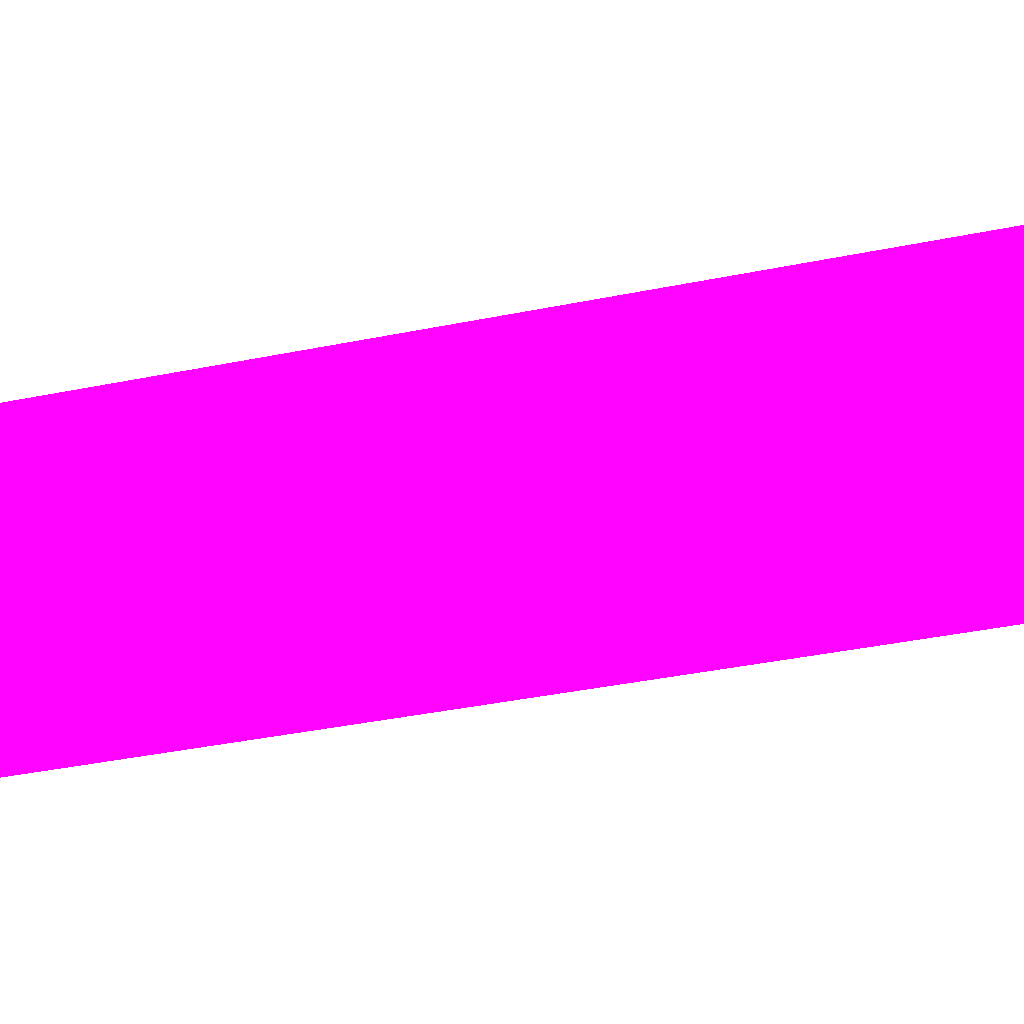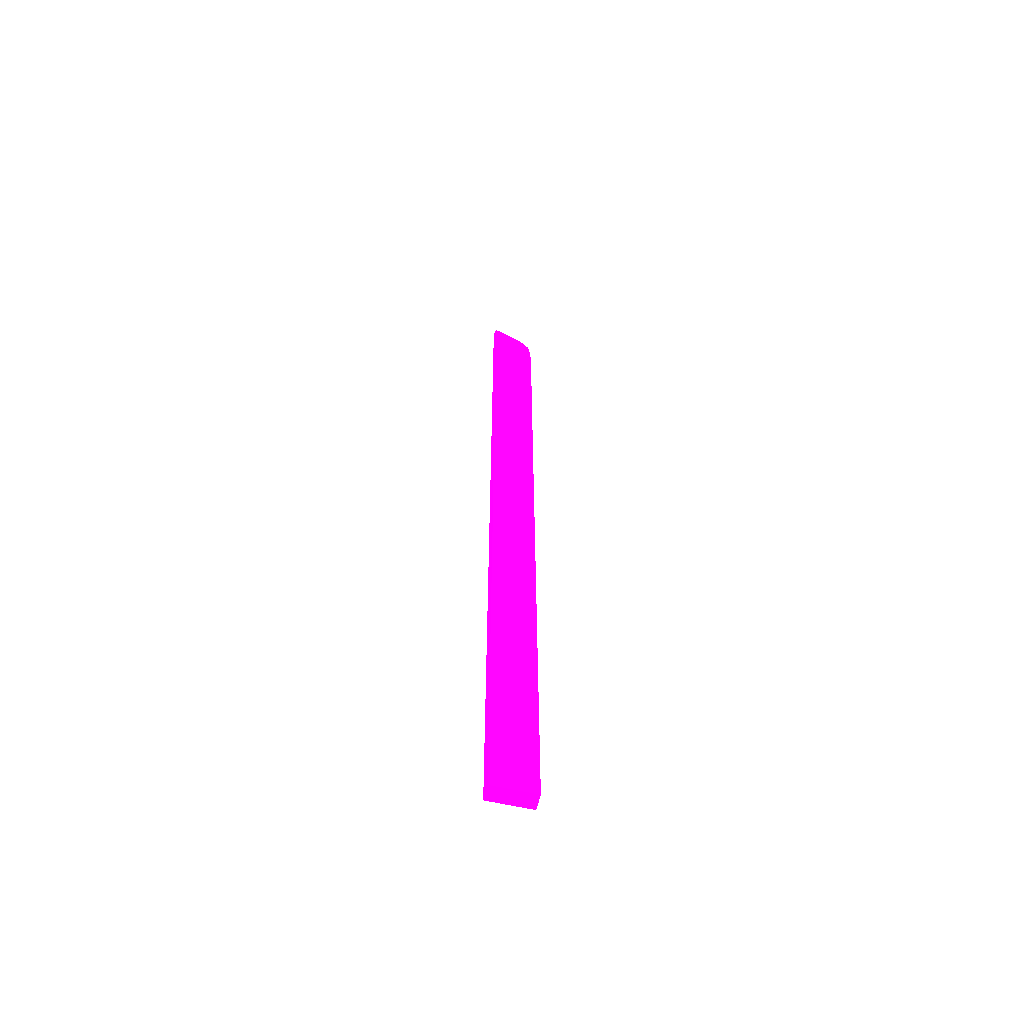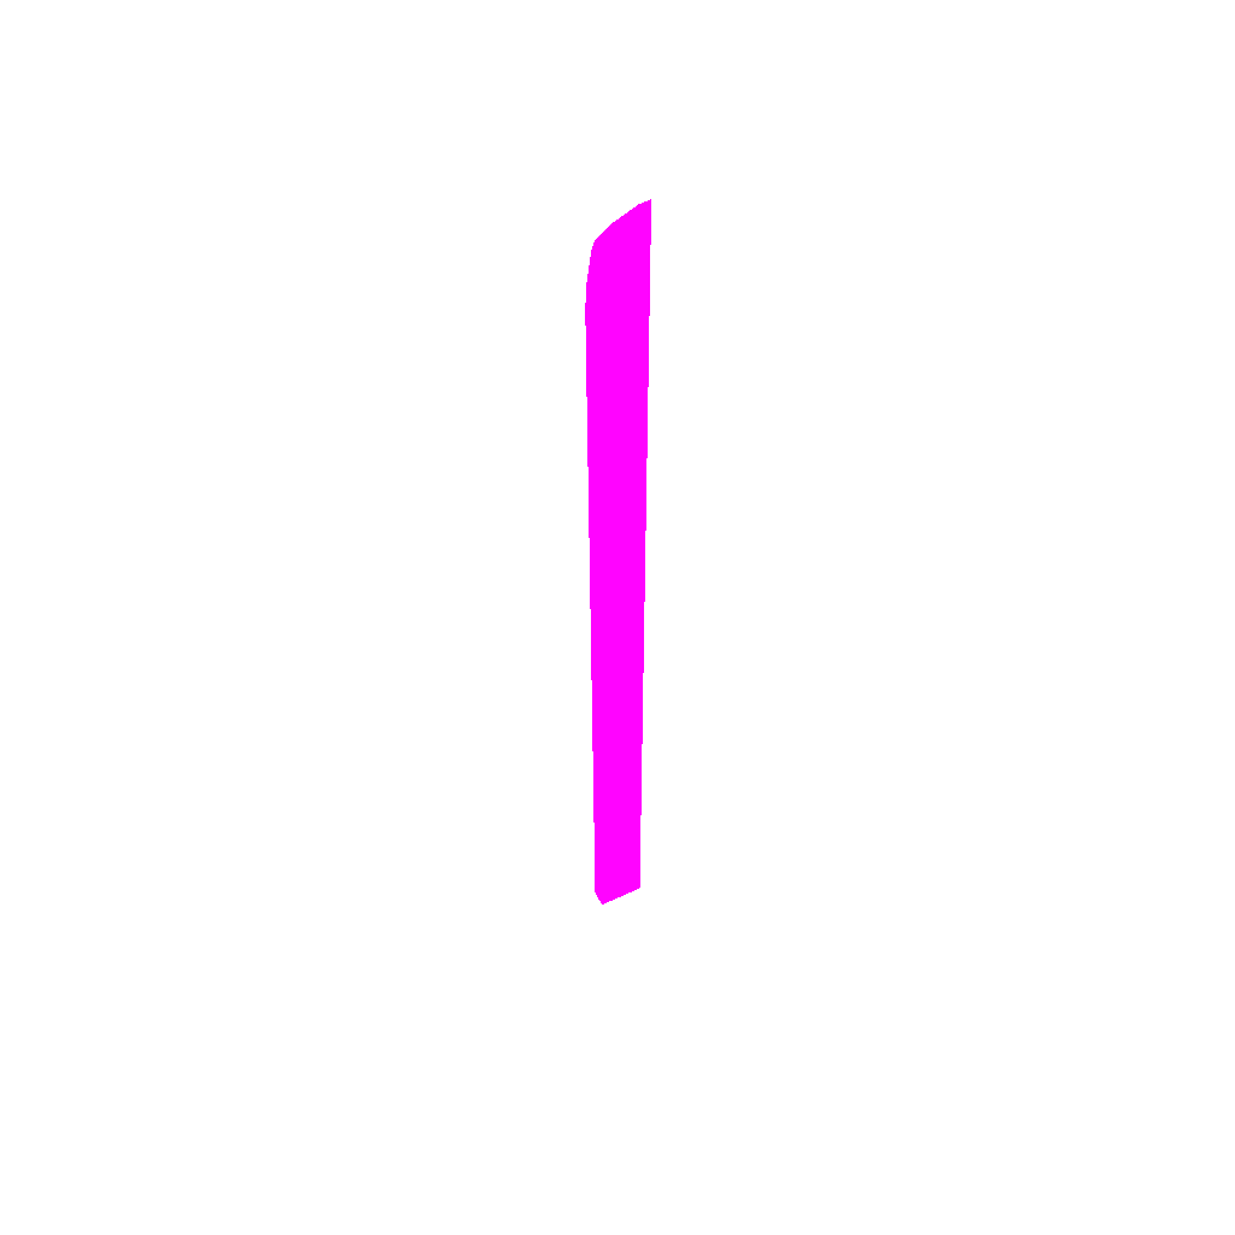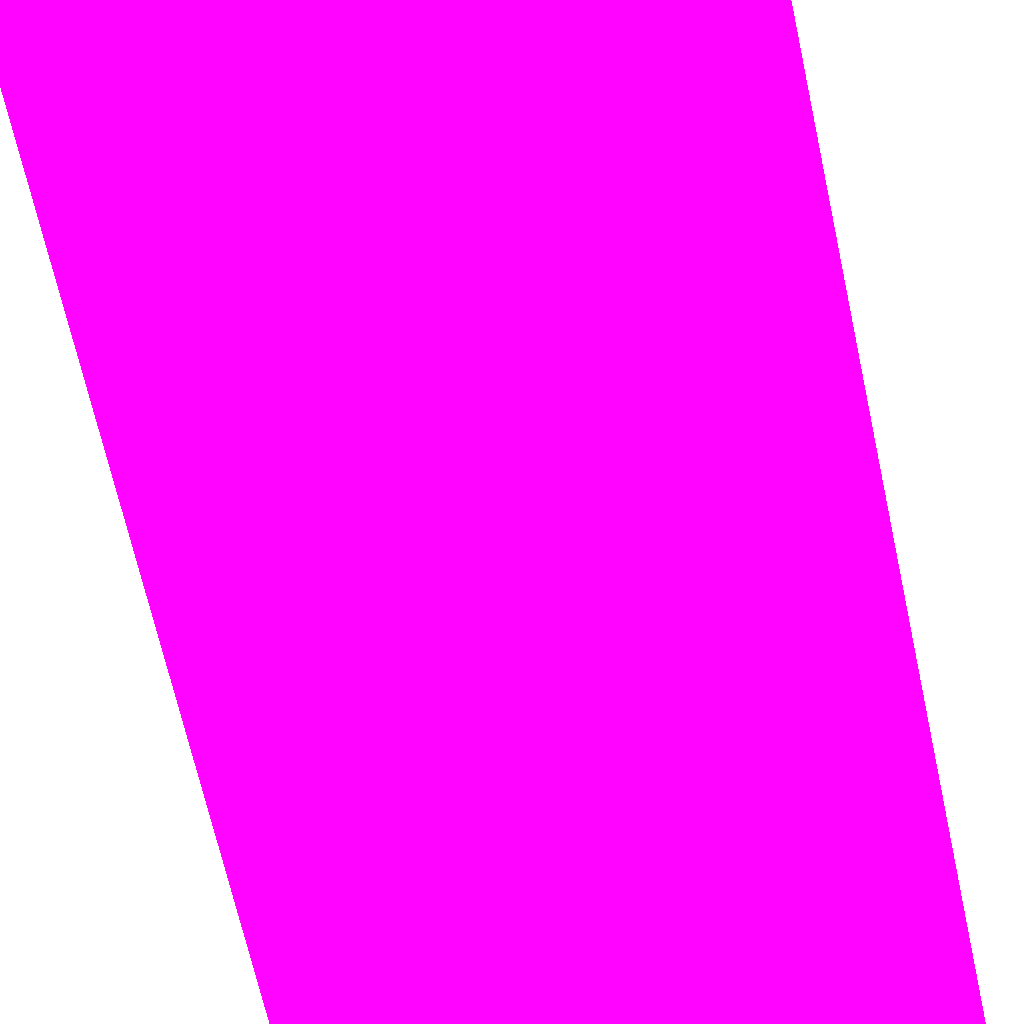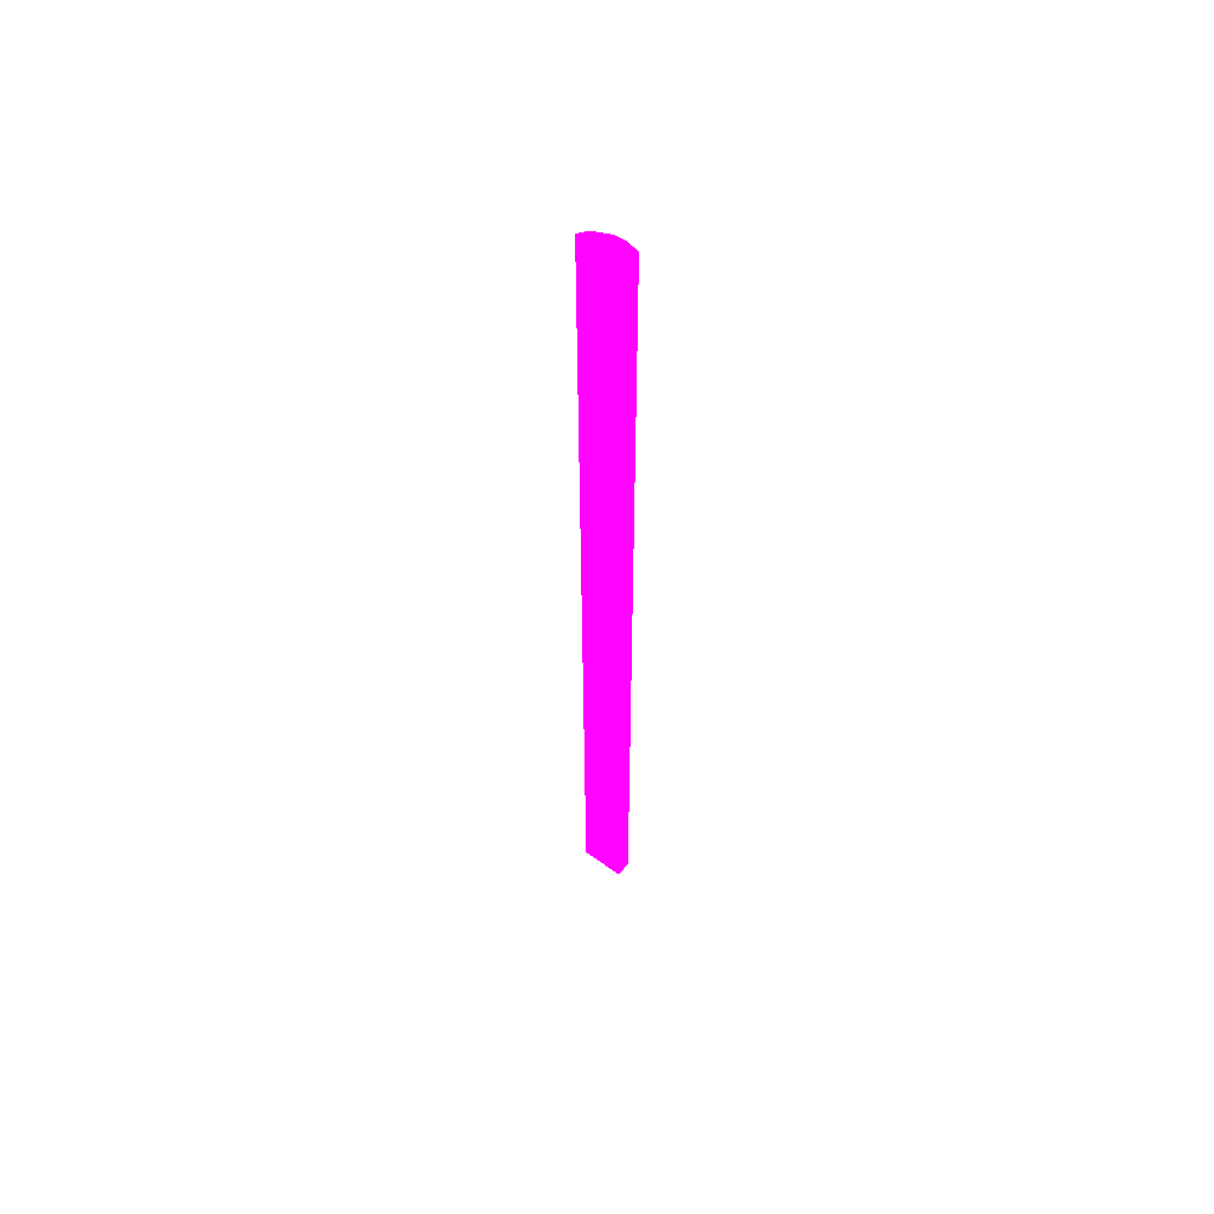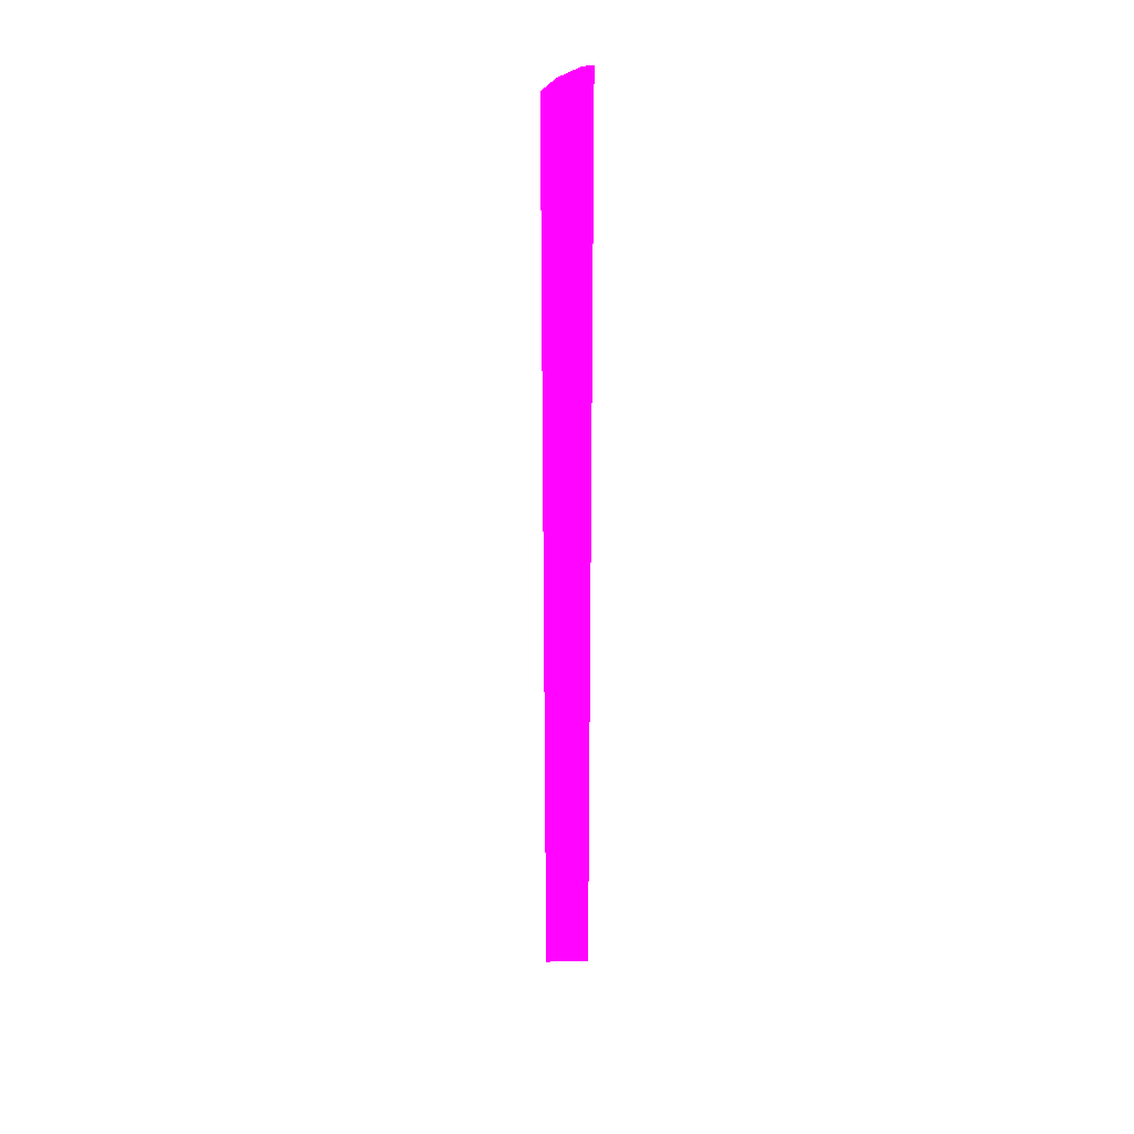
<metadata>
{"format":"obj","ext":"obj","renderer":"f3d","projection":"perspective","resolution":1024,"background":"white","views":[{"elev":-5.1,"azim":151.2,"up":"+Z"},{"elev":-61.1,"azim":167.0,"up":"+Y"},{"elev":53.3,"azim":-26.7,"up":"+Y"},{"elev":-14.9,"azim":3.5,"up":"+Z"},{"elev":55.8,"azim":37.3,"up":"+Y"},{"elev":29.8,"azim":-2.0,"up":"+Y"}]}
</metadata>
<code>
v -4.187 -4.57 -5.54 0.9882 0.01176 0.9059
v -3.051 -4.57 -5.54 0.9882 0.01176 0.9059
v -4.187 -4.57 -5.125 0.9882 0.01176 0.9059
v -4.187 17.48 -5.54 0.9882 0.01176 0.9059
v -3.051 -4.57 -5.125 0.9882 0.01176 0.9059
v -3.051 19.39 -5.54 0.9882 0.01176 0.9059
v -4.187 19.49 -5.125 0.9882 0.01176 0.9059
v -4.187 17.54 -5.533 0.9882 0.01176 0.9059
v -4.114 18.05 -5.54 0.9882 0.01176 0.9059
v -3.051 20.03 -5.125 0.9882 0.01176 0.9059
v -3.233 19.31 -5.54 0.9882 0.01176 0.9059
v -3.301 20.02 -5.125 0.9882 0.01176 0.9059
v -3.051 19.8 -5.279 0.9882 0.01176 0.9059
v -3.839 19.78 -5.125 0.9882 0.01176 0.9059
v -3.798 18.91 -5.54 0.9882 0.01176 0.9059
v -3.863 18.85 -5.54 0.9882 0.01176 0.9059
v -4.187 19.19 -5.244 0.9882 0.01176 0.9059
v -4.187 18.18 -5.465 0.9882 0.01176 0.9059
v -4.109 18.07 -5.54 0.9882 0.01176 0.9059
v -3.893 18.79 -5.54 0.9882 0.01176 0.9059
f 1 2 5
f 1 5 3
f 1 3 7
f 1 7 17
f 1 17 18
f 1 18 8
f 1 8 4
f 1 4 9
f 1 9 19
f 1 19 20
f 1 20 16
f 1 16 15
f 1 15 11
f 1 11 6
f 1 6 2
f 2 6 13
f 2 13 10
f 2 10 5
f 3 5 10
f 3 10 12
f 3 12 14
f 3 14 7
f 4 8 9
f 6 11 12
f 6 12 13
f 7 14 15
f 7 15 16
f 7 16 17
f 8 18 9
f 9 18 19
f 10 13 12
f 11 15 14
f 11 14 12
f 16 20 17
f 17 20 18
f 18 20 19

</code>
